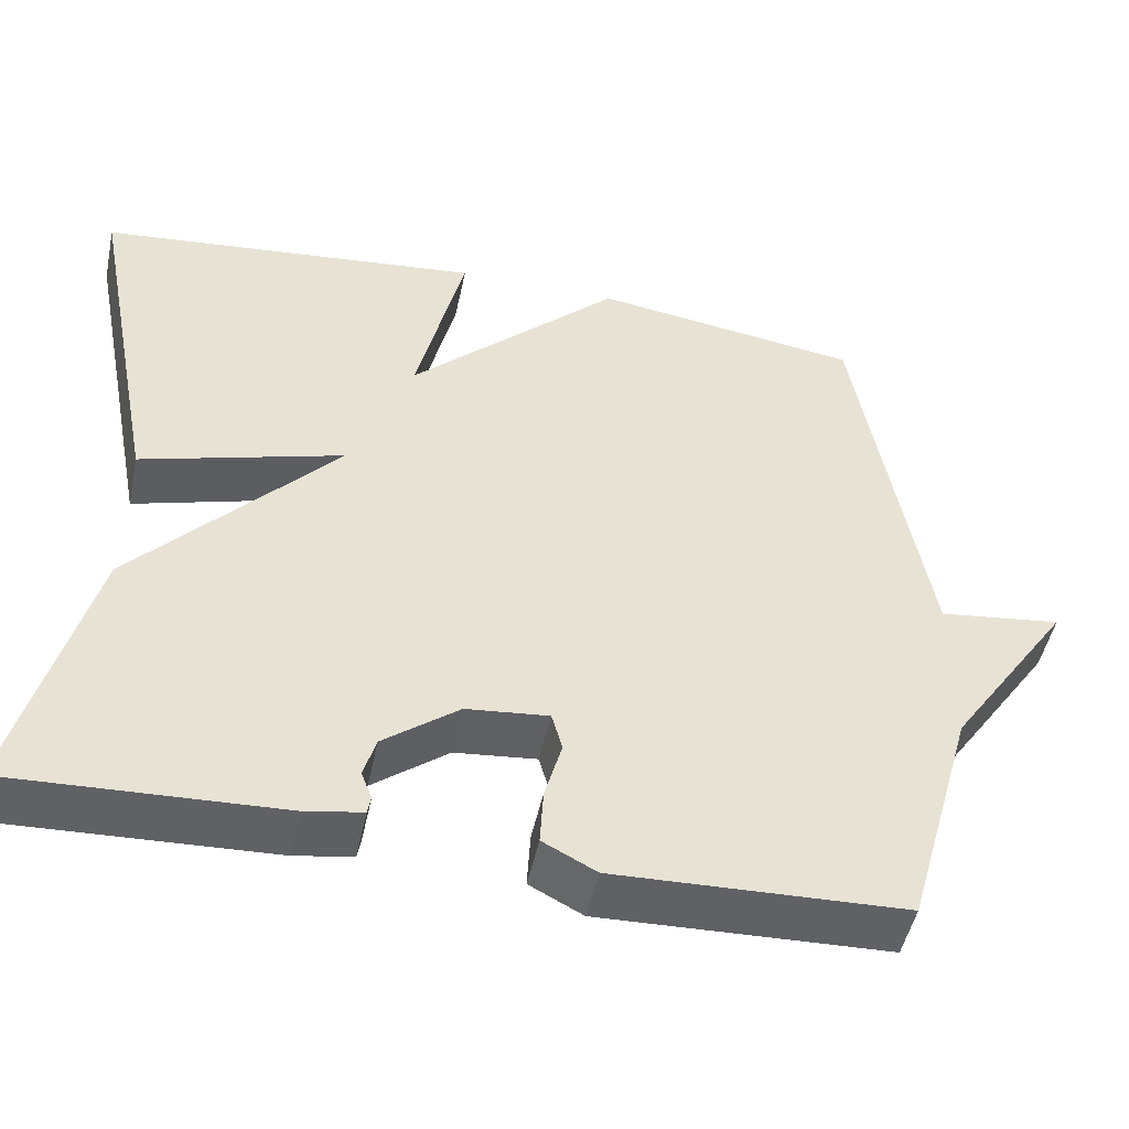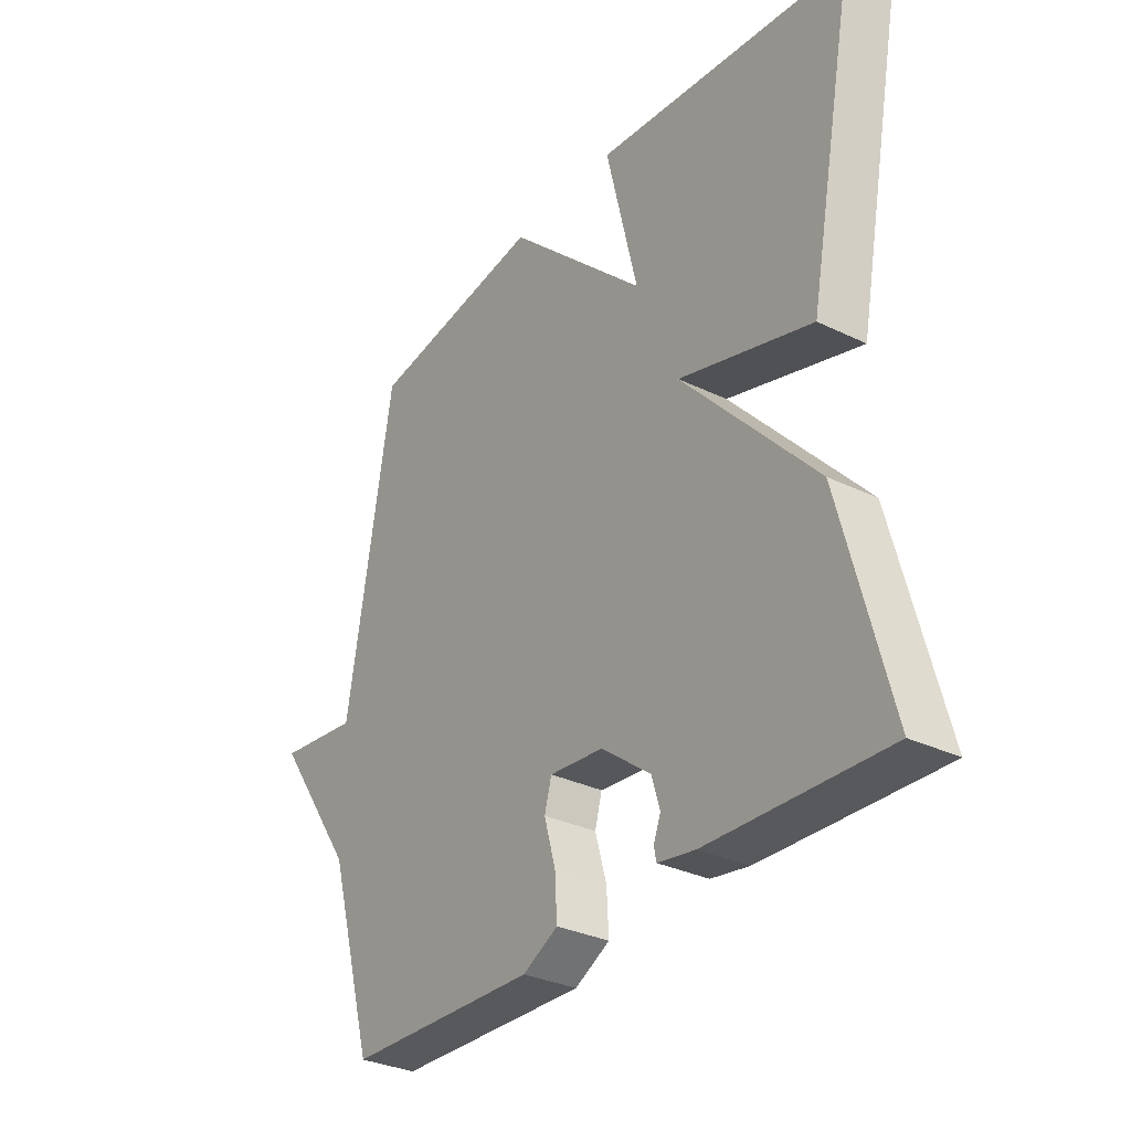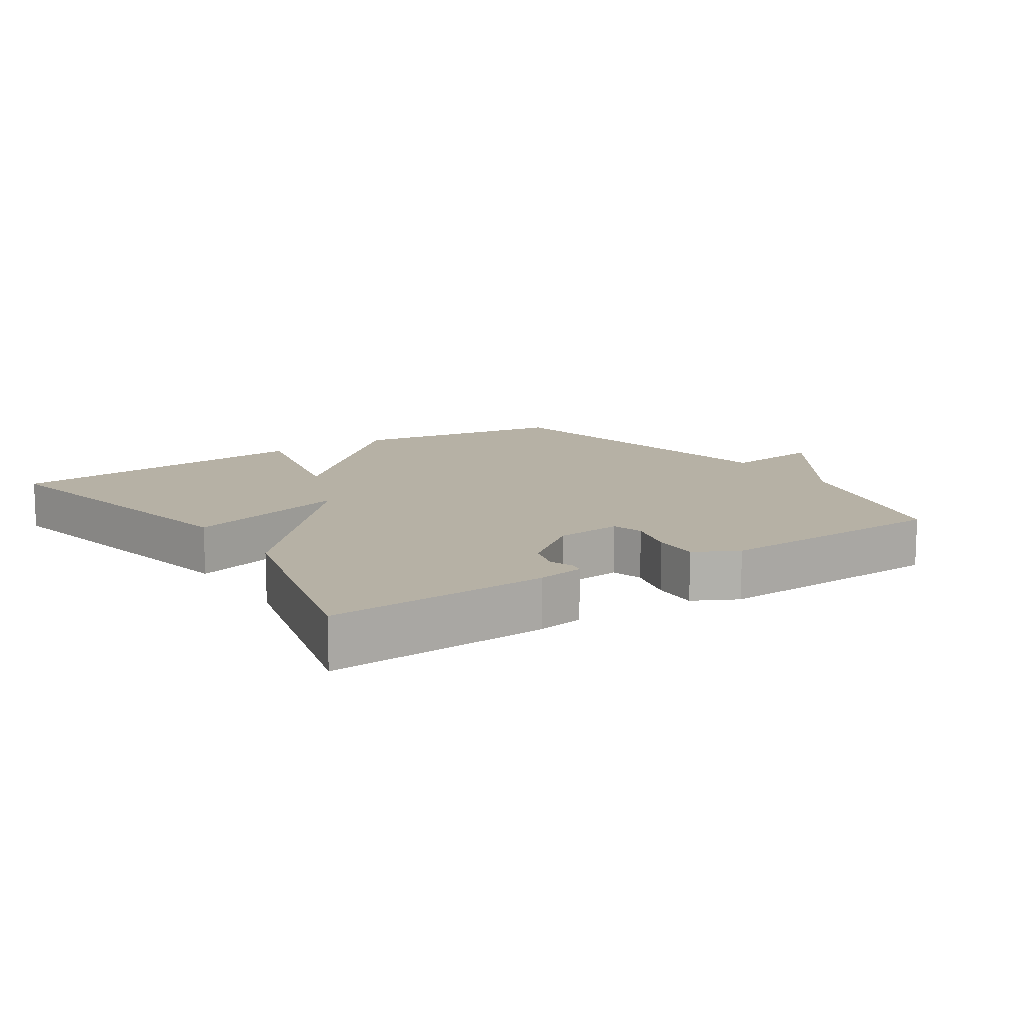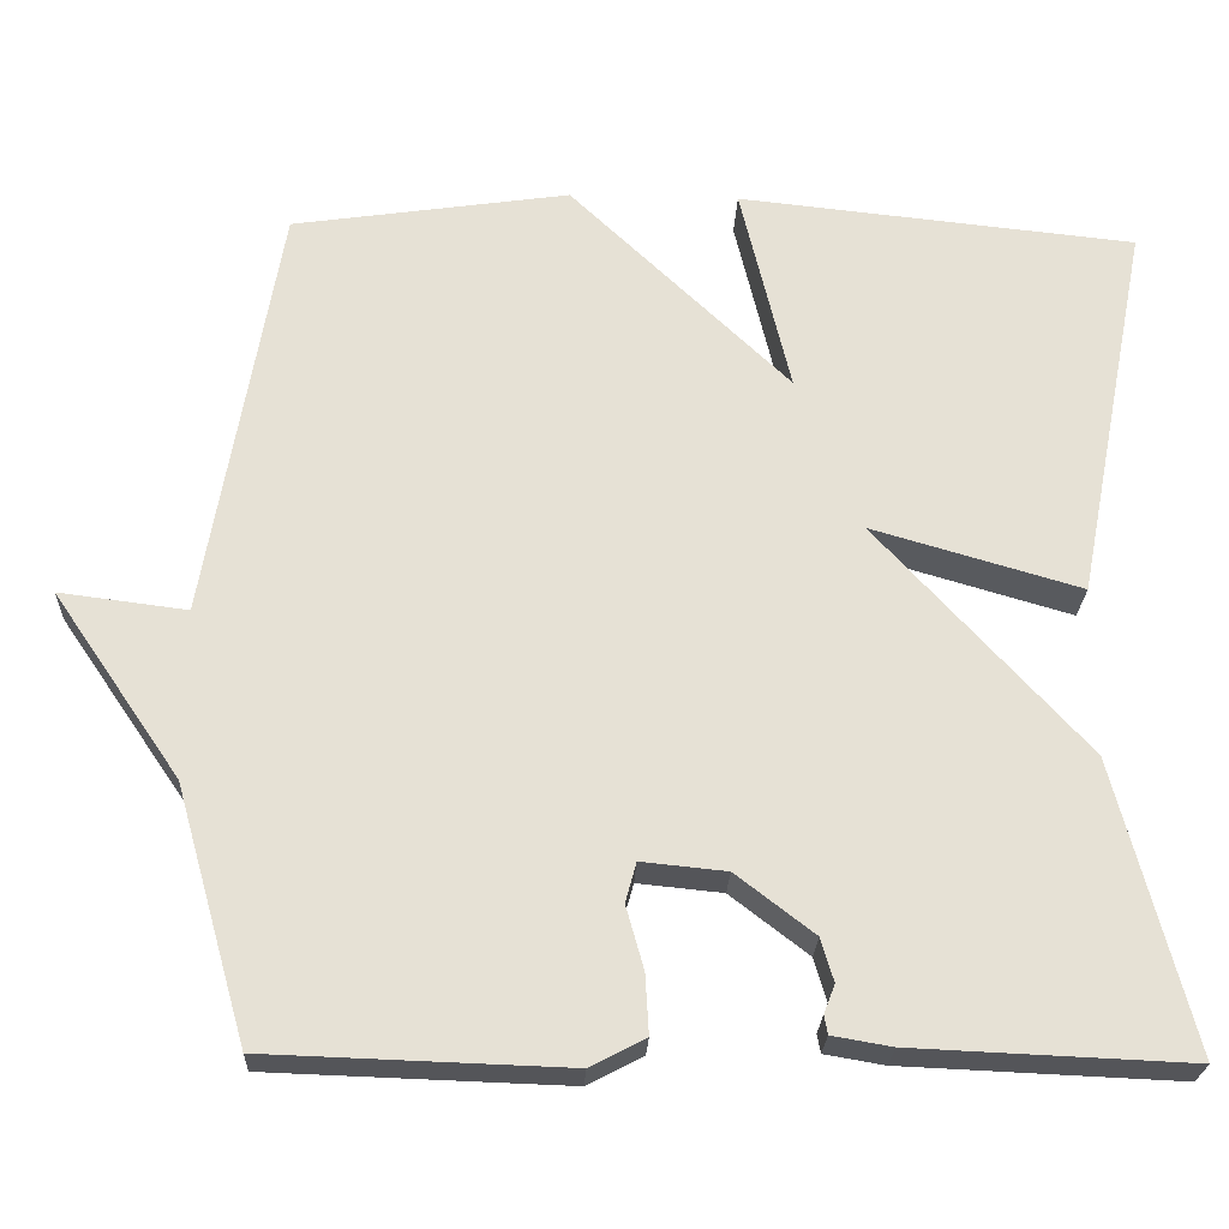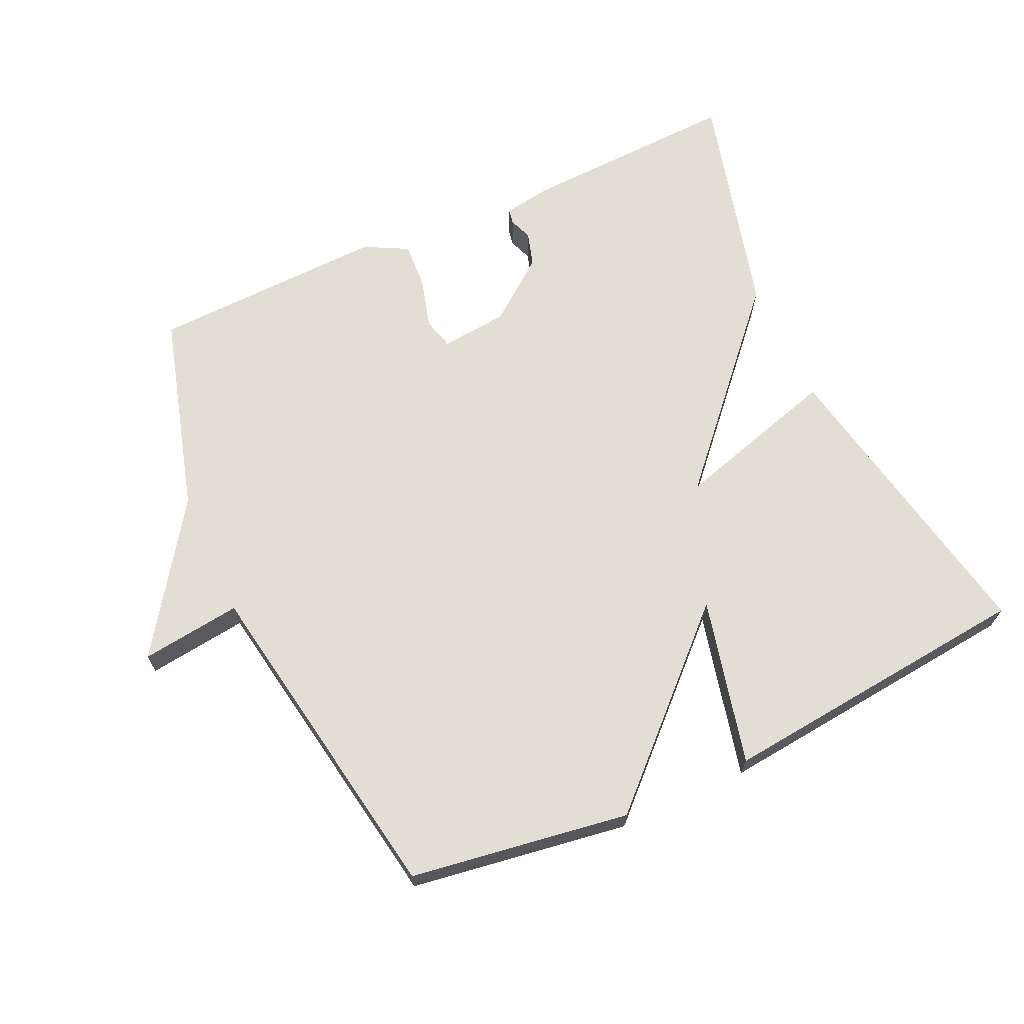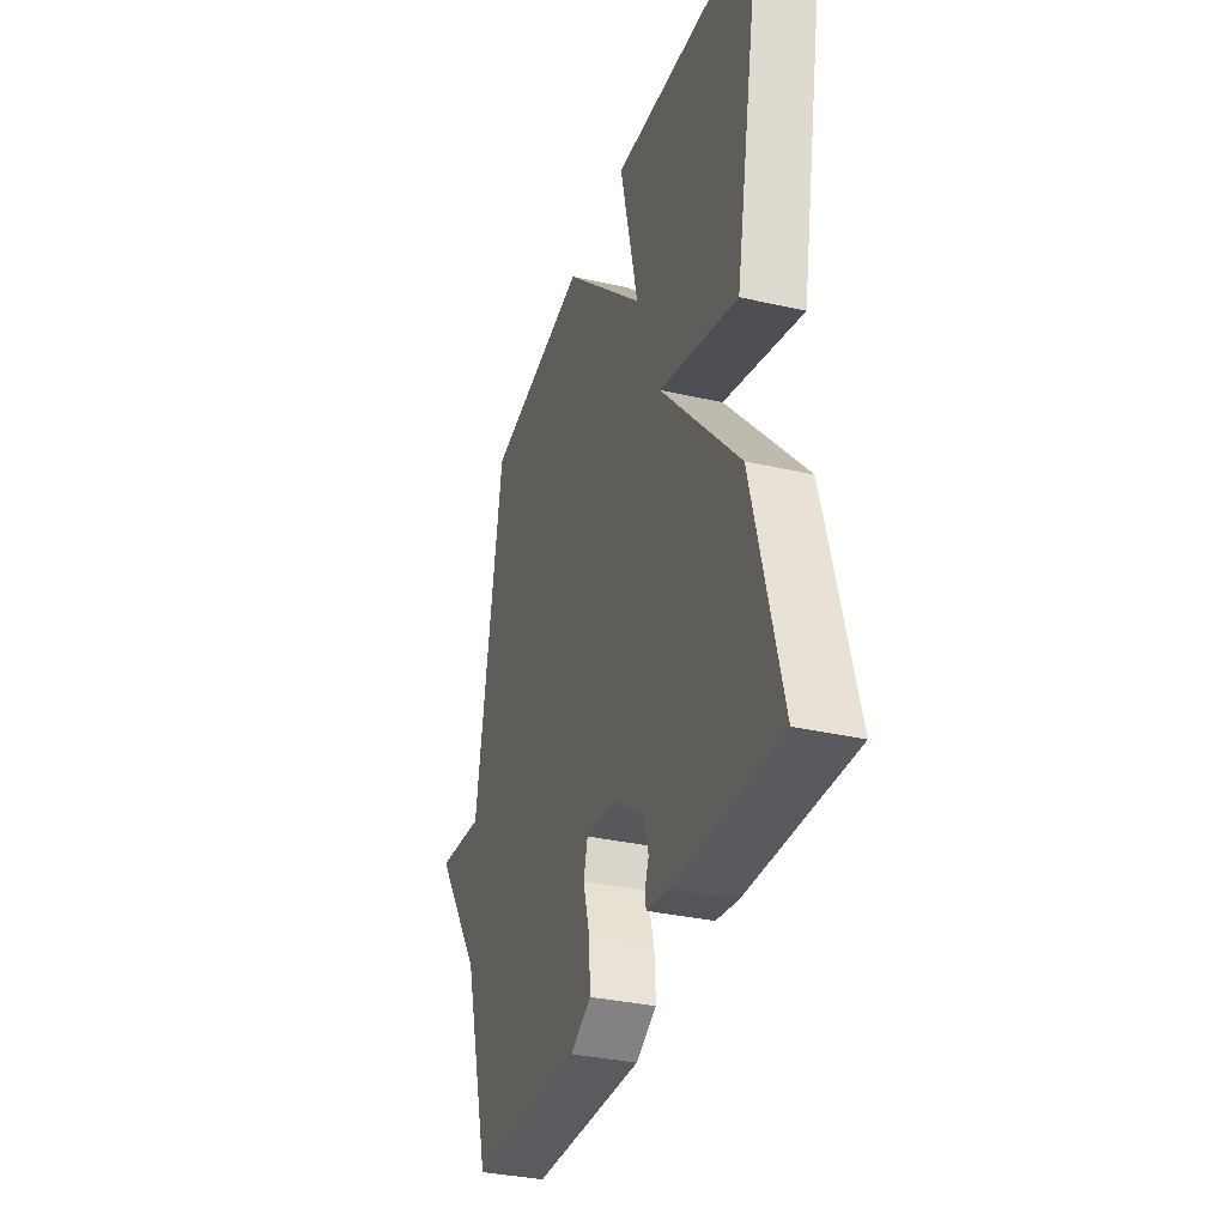
<metadata>
{"format":"obj","ext":"obj","renderer":"f3d","projection":"perspective","resolution":1024,"background":"white","views":[{"elev":-49.2,"azim":168.0,"up":"+Z"},{"elev":-31.8,"azim":55.7,"up":"+Z"},{"elev":12.0,"azim":146.2,"up":"+Y"},{"elev":-24.7,"azim":-2.3,"up":"+Z"},{"elev":67.3,"azim":-24.6,"up":"+Y"},{"elev":-33.9,"azim":72.8,"up":"+Z"}]}
</metadata>
<code>
v -0.5 0.07 0.5
v -0.172 0.07 0.549
v 0.087 0.07 0.3
v 0.028 0.07 0.549
v 0.5 0.07 0.5
v 0.411 0.07 0.043
v 0.164 0.07 0.115
v 0.411 0.07 -0.157
v 0.5 0.07 -0.5
v 0.173 0.07 -0.486
v 0.103 0.07 -0.474
v 0.099 0.07 -0.452
v 0.112 0.07 -0.418
v 0.097 0.07 -0.367
v 0.005 0.07 -0.296
v -0.095 0.07 -0.286
v -0.108 0.07 -0.333
v -0.087 0.07 -0.408
v -0.083 0.07 -0.478
v -0.148 0.07 -0.512
v -0.5 0.07 -0.5
v -0.585 0.07 -0.201
v -0.735 0.07 0.018
v -0.585 0.07 -0.001
v -0.5 0 0.5
v -0.172 0 0.549
v 0.087 0 0.3
v 0.028 0 0.549
v 0.5 0 0.5
v 0.411 0 0.043
v 0.164 0 0.115
v 0.411 0 -0.157
v 0.5 0 -0.5
v 0.173 0 -0.486
v 0.103 0 -0.474
v 0.099 0 -0.452
v 0.112 0 -0.418
v 0.097 0 -0.367
v 0.005 0 -0.296
v -0.095 0 -0.286
v -0.108 0 -0.333
v -0.087 0 -0.408
v -0.083 0 -0.478
v -0.148 0 -0.512
v -0.5 0 -0.5
v -0.585 0 -0.201
v -0.735 0 0.018
v -0.585 0 -0.001
f 22 23 24
f 22 24 1
f 21 22 1
f 20 21 1
f 19 20 1
f 18 19 1
f 17 18 1
f 16 17 1 2
f 15 16 2 3
f 14 15 3
f 13 14 3
f 11 12 13
f 10 11 13
f 9 10 13
f 8 9 13
f 7 8 13
f 7 13 3
f 5 6 7
f 4 5 7
f 3 4 7
f 48 47 46
f 25 48 46
f 25 46 45
f 25 45 44
f 25 44 43
f 25 43 42
f 25 42 41
f 26 25 41 40
f 27 26 40 39
f 27 39 38
f 27 38 37
f 37 36 35
f 37 35 34
f 37 34 33
f 37 33 32
f 37 32 31
f 27 37 31
f 31 30 29
f 31 29 28
f 31 28 27
f 1 25 26 2
f 2 26 27 3
f 3 27 28 4
f 4 28 29 5
f 5 29 30 6
f 6 30 31 7
f 7 31 32 8
f 8 32 33 9
f 9 33 34 10
f 10 34 35 11
f 11 35 36 12
f 12 36 37 13
f 13 37 38 14
f 14 38 39 15
f 15 39 40 16
f 16 40 41 17
f 17 41 42 18
f 18 42 43 19
f 19 43 44 20
f 20 44 45 21
f 21 45 46 22
f 22 46 47 23
f 23 47 48 24
f 24 48 25 1

</code>
